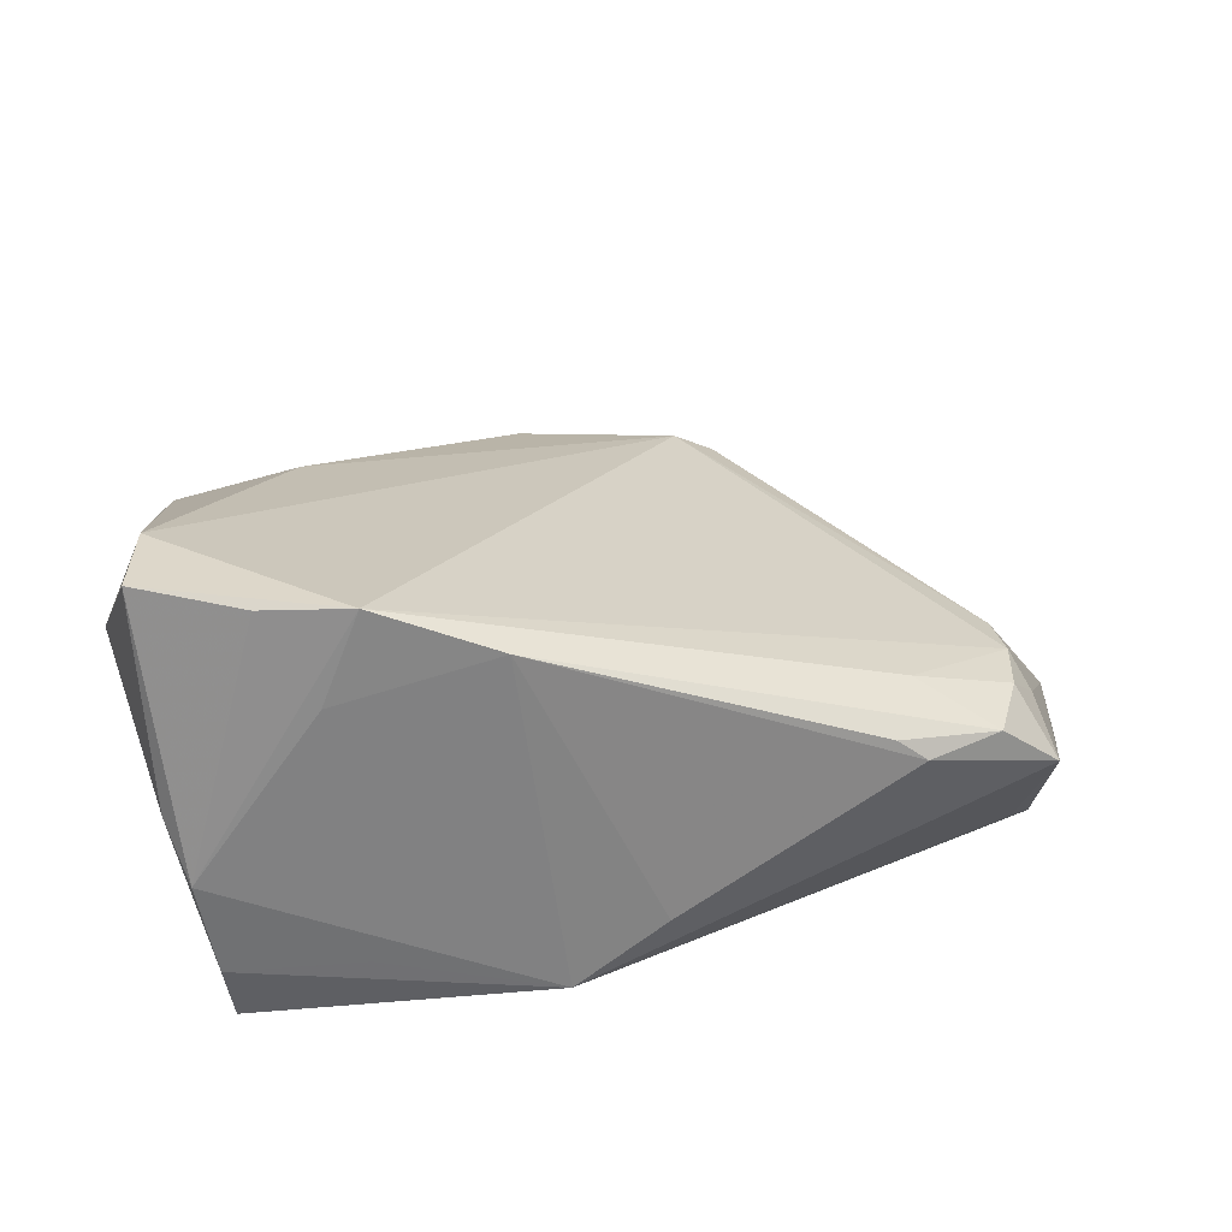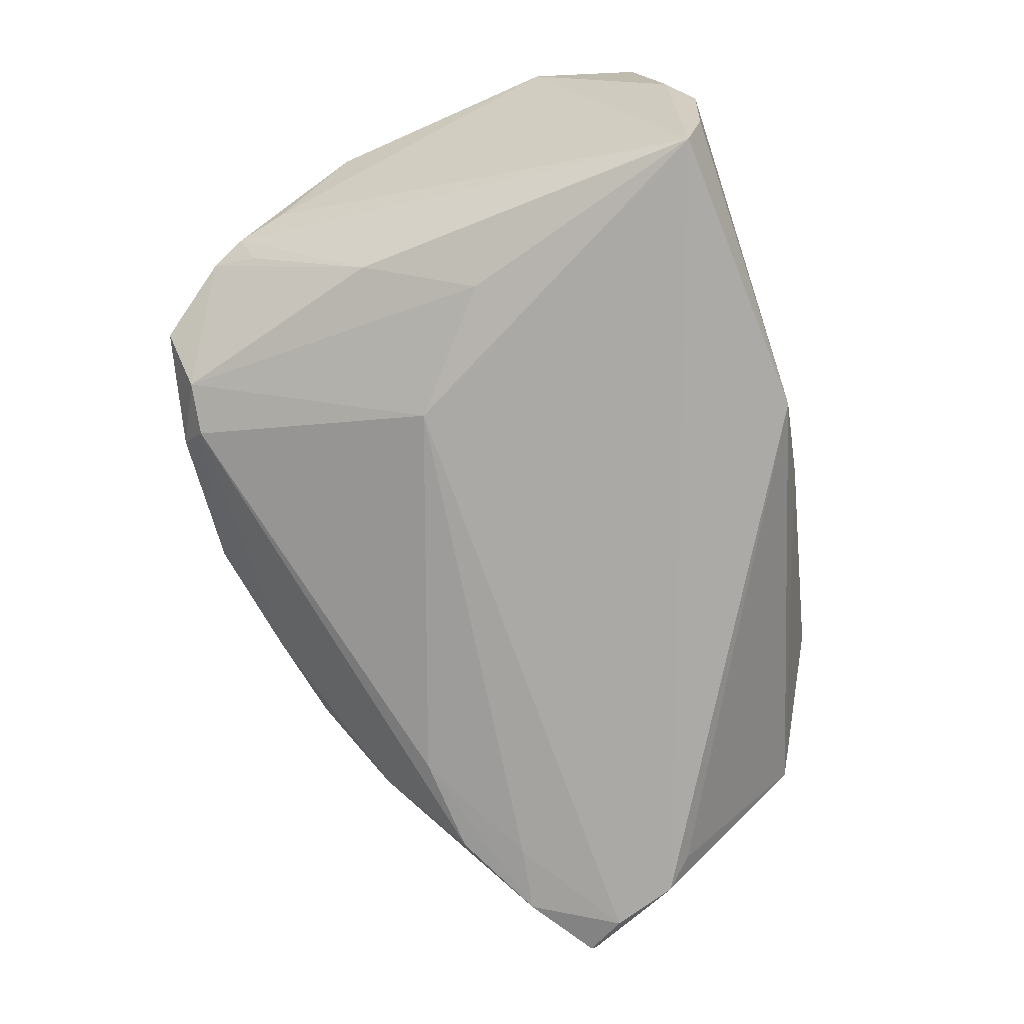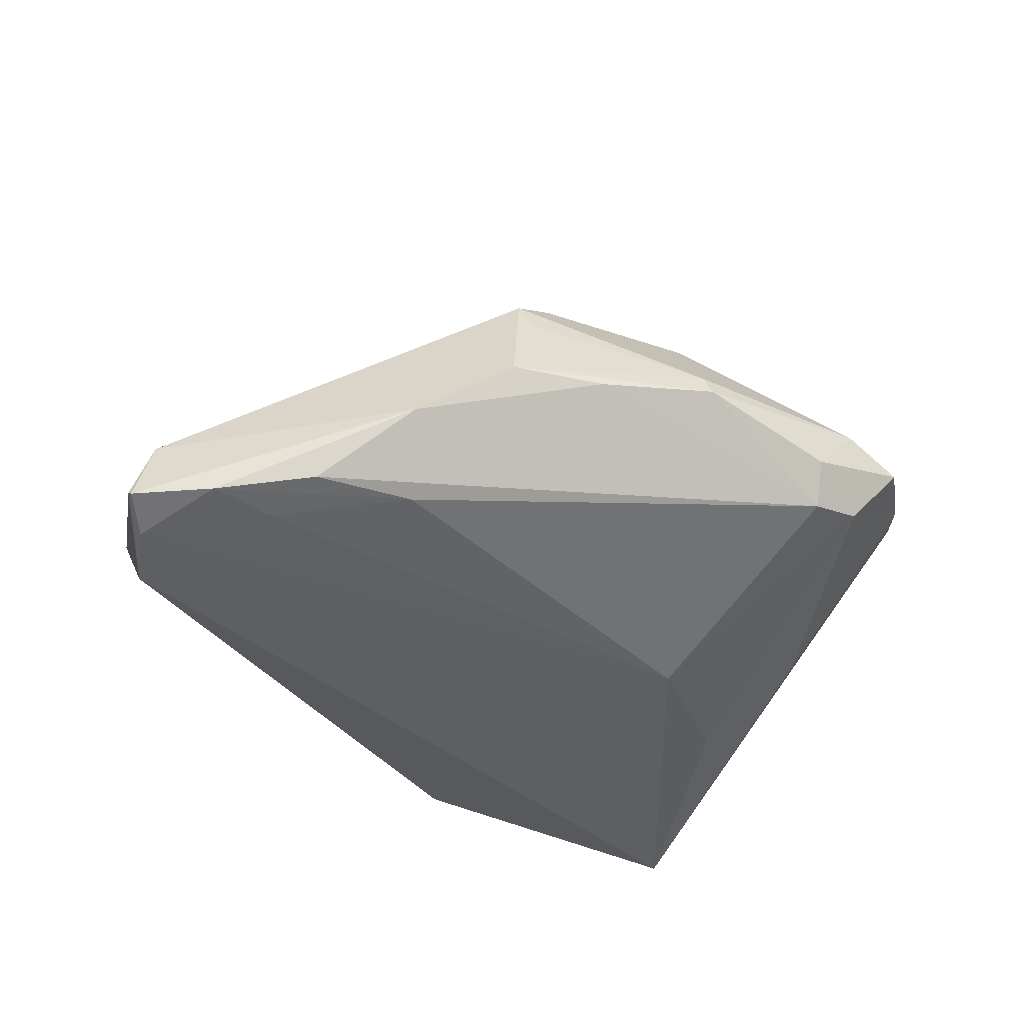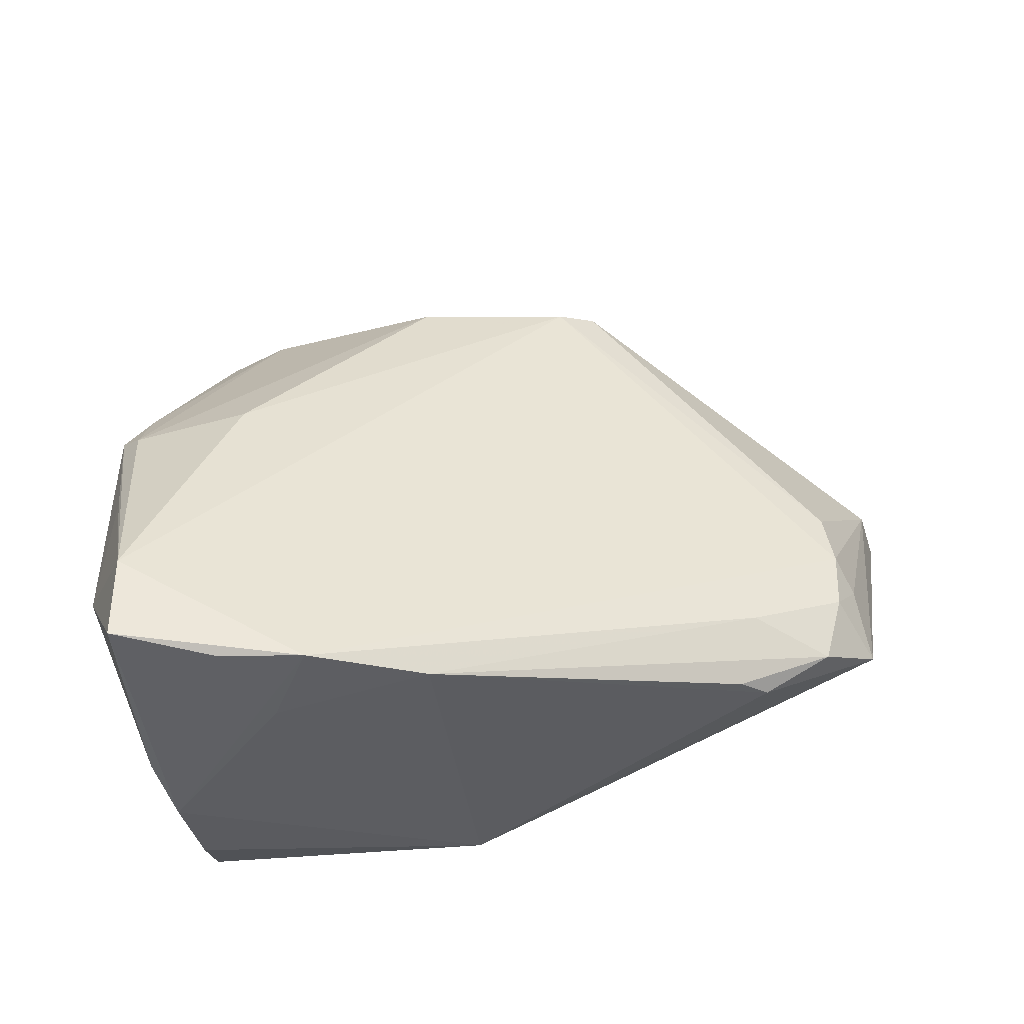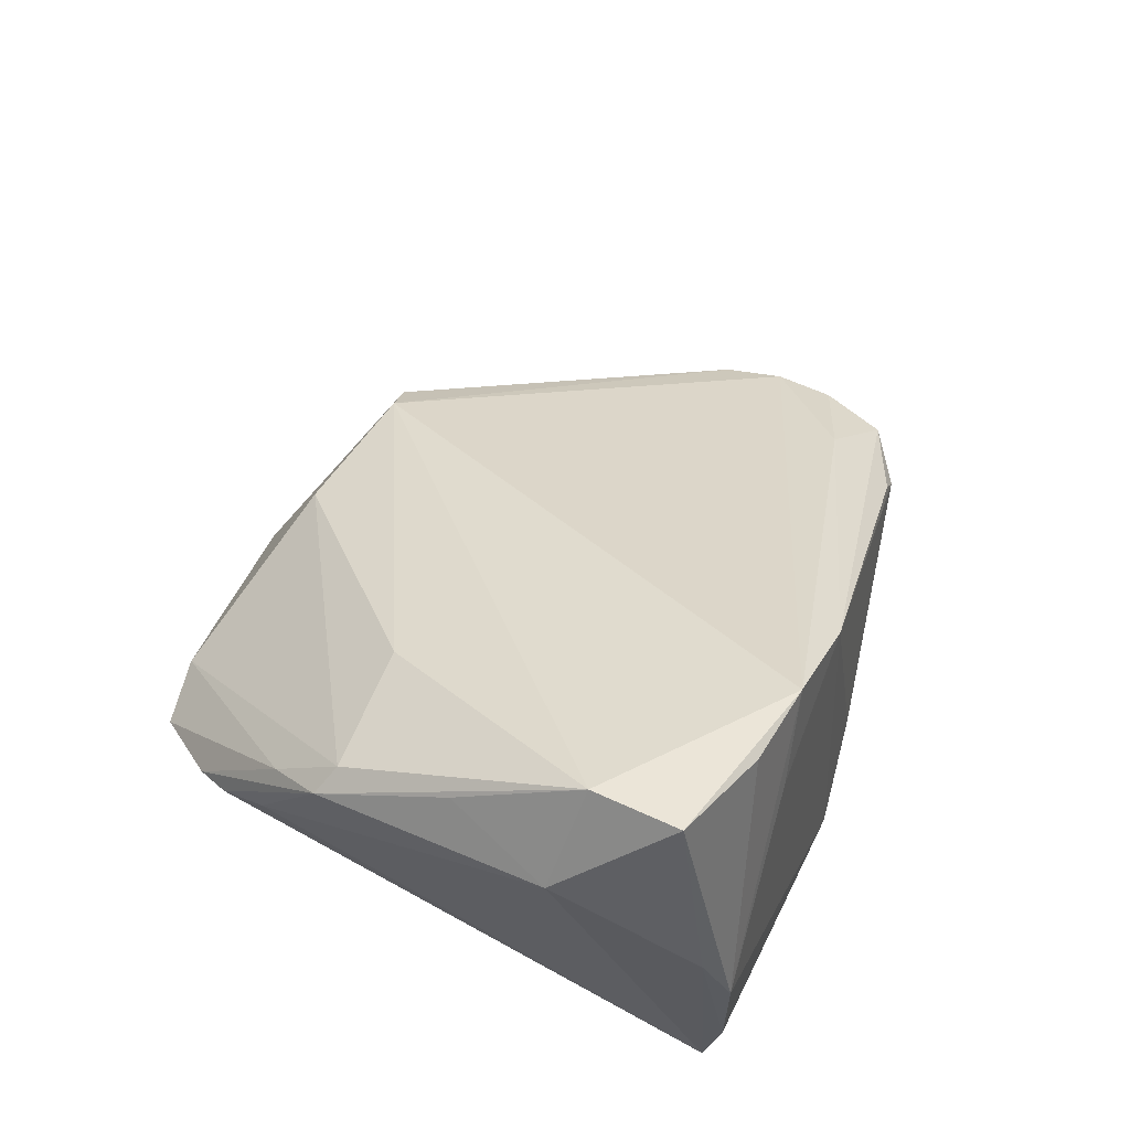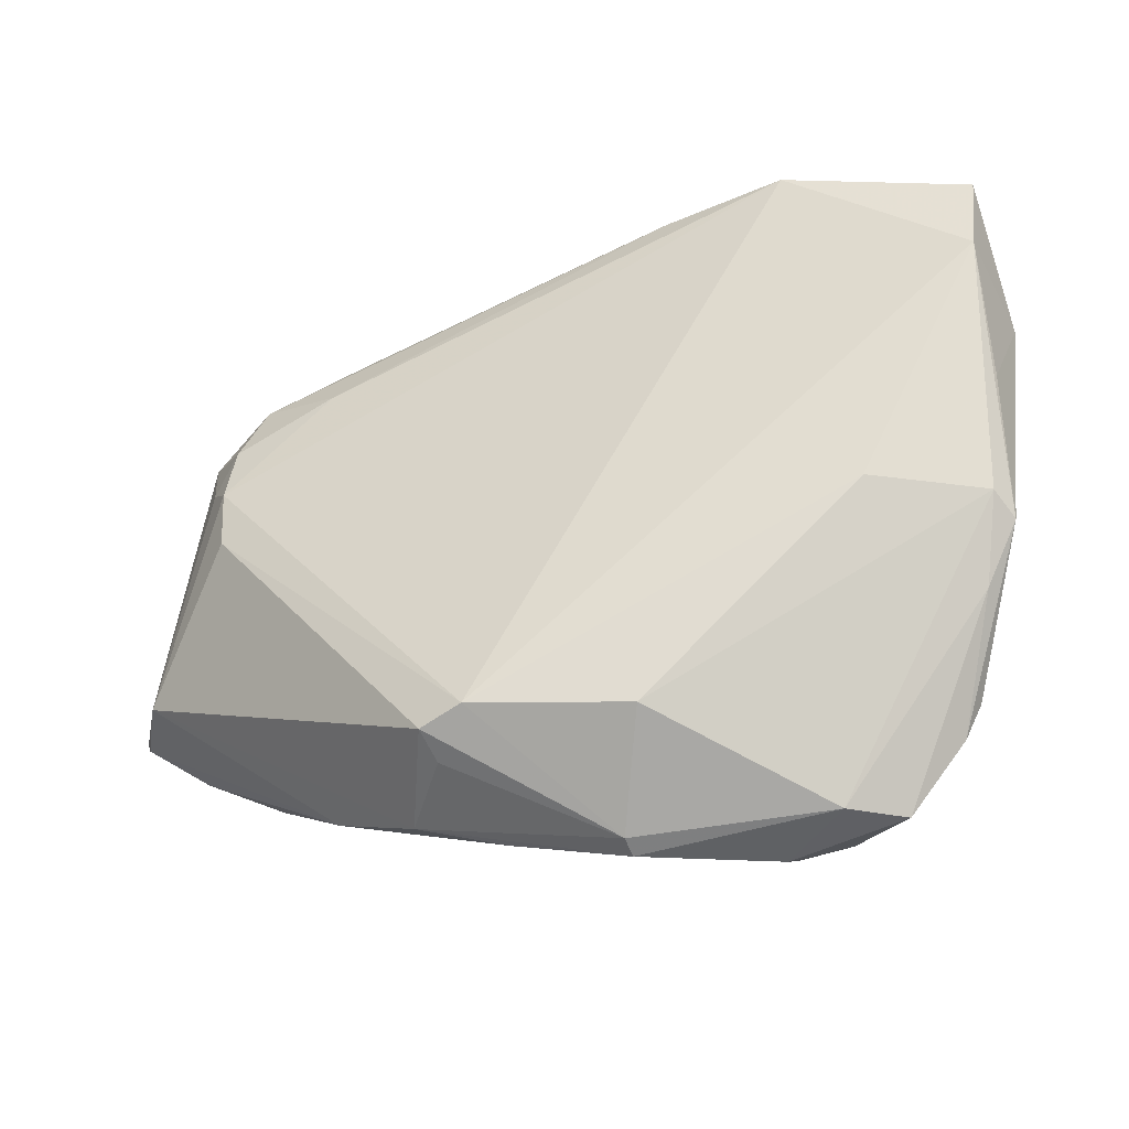
<metadata>
{"format":"obj","ext":"obj","renderer":"f3d","projection":"perspective","resolution":1024,"background":"white","views":[{"elev":29.9,"azim":173.7,"up":"+Z"},{"elev":-75.9,"azim":106.6,"up":"+Z"},{"elev":-40.2,"azim":-29.4,"up":"+Z"},{"elev":50.7,"azim":173.2,"up":"+Z"},{"elev":46.7,"azim":112.0,"up":"+Z"},{"elev":-43.0,"azim":5.6,"up":"+Y"}]}
</metadata>
<code>
v 0.04028 -0.02142 0.0123
v -0.05405 0.004563 -0.0199
v 0.04263 0.01692 0.03011
v -0.05397 0.02031 -0.001968
v -0.009595 0.03208 -0.01119
v 0.03875 -0.03002 0.00233
v 0.02363 -0.04042 -0.008758
v -0.01836 -0.03417 0.01333
v -0.01475 -0.04122 -0.00377
v -0.05506 -0.01726 -0.01993
v 0.006692 0.03296 0.02311
v -0.06001 -0.006661 -0.02139
v 0.04172 -0.01253 0.01873
v -0.05055 0.008378 0.005519
v 0.02245 -0.04319 0.002184
v -0.04943 0.01562 0.005501
v 0.04404 -0.01452 0.01575
v -0.06111 -0.01135 -0.01167
v -0.02175 -0.03698 0.006622
v -0.03673 0.02003 0.009975
v 0.04755 0.0141 0.01796
v 0.02108 0.03267 0.02897
v -0.02581 -0.03825 -0.003543
v 0.02724 -0.01232 0.02228
v 0.03969 0.0329 -0.002373
v 0.001048 0.03296 -0.01854
v 0.03768 0.0319 -0.0141
v -0.06325 -0.01136 -0.01977
v 0.01727 -0.041 -0.01012
v 0.0438 0.02753 0.03001
v 0.02972 -0.04259 -0.001045
v -0.04462 -0.02351 -0.01835
v 0.03224 -0.01382 -0.01314
v 0.0008668 -0.03597 0.01379
v -0.009819 -0.03295 0.01414
v -0.05707 0.001186 -0.02174
v -0.03261 -0.02497 -0.01798
v 0.02536 0.03296 0.01802
v -0.06344 -0.01074 -0.0193
v -0.03356 0.02833 0.007278
v -0.0009275 -0.04508 -0.001807
v 0.03662 -0.0342 0.001419
v -0.03593 -0.03206 -0.01026
v -0.0471 -0.0162 -0.02012
v 0.04036 -0.02399 0.004451
v -0.02339 -0.0353 0.01064
v 0.0367 0.02945 -0.02174
v 0.03137 0.03127 0.02859
v -0.04628 0.02359 0.004602
v -0.001667 -0.04436 0.0006868
v -0.03722 0.02812 0.004403
v 0.02662 -0.0004821 -0.01928
v 0.02197 0.03258 -0.01354
v 0.04368 0.001762 0.0226
v 0.0364 -0.02859 -0.0015
v -0.05275 0.01188 0.001883
v 0.01303 -0.01138 -0.02023
v 0.04216 0.03014 0.004716
v 0.01603 -0.04428 -0.005579
v -0.05029 0.001009 0.004535
f 21 47 58
f 22 8 3
f 45 47 21
f 39 4 36
f 47 36 26
f 18 4 39
f 14 8 22
f 10 44 37
f 37 29 32
f 32 10 37
f 22 3 30
f 21 58 30
f 30 3 21
f 47 45 6
f 57 29 37
f 37 44 57
f 57 36 47
f 27 58 47
f 47 26 27
f 2 36 4
f 4 26 2
f 2 26 36
f 28 18 39
f 39 36 28
f 8 14 60
f 60 14 18
f 4 18 56
f 18 14 56
f 44 10 12
f 12 57 44
f 36 57 12
f 12 28 36
f 10 28 12
f 41 23 9
f 9 29 41
f 10 32 43
f 43 28 10
f 43 9 23
f 23 18 43
f 18 28 43
f 43 32 29
f 29 9 43
f 22 30 48
f 55 6 42
f 17 6 45
f 42 6 17
f 17 45 21
f 41 29 59
f 8 34 35
f 52 57 47
f 5 26 4
f 4 51 5
f 49 51 4
f 8 60 46
f 46 60 18
f 46 18 23
f 23 19 46
f 58 27 25
f 25 30 58
f 25 48 30
f 26 38 25
f 22 48 25
f 25 38 22
f 42 31 7
f 7 59 29
f 31 59 7
f 29 57 7
f 57 52 7
f 21 3 54
f 54 17 21
f 3 17 54
f 24 3 8
f 24 35 34
f 8 35 24
f 41 59 15
f 15 59 31
f 20 14 22
f 11 5 51
f 11 20 22
f 49 20 11
f 26 5 11
f 22 38 11
f 11 38 26
f 53 27 26
f 26 25 53
f 53 25 27
f 33 55 42
f 42 7 33
f 47 6 33
f 6 55 33
f 33 52 47
f 33 7 52
f 13 24 34
f 34 15 13
f 13 17 3
f 3 24 13
f 41 15 50
f 50 15 34
f 50 46 19
f 50 34 8
f 8 46 50
f 50 23 41
f 50 19 23
f 14 20 16
f 16 20 49
f 16 49 4
f 4 56 16
f 16 56 14
f 51 49 40
f 40 11 51
f 49 11 40
f 1 15 31
f 1 13 15
f 17 13 1
f 1 31 42
f 42 17 1

</code>
